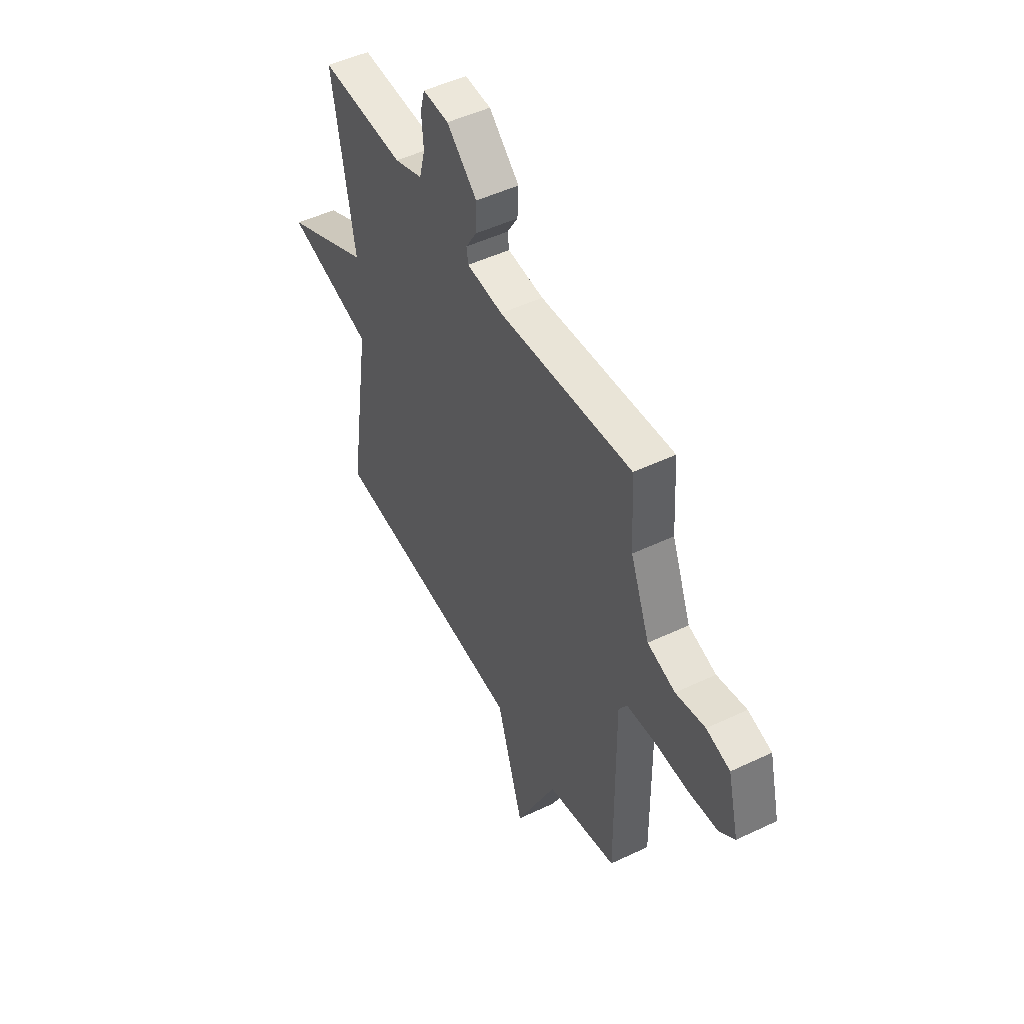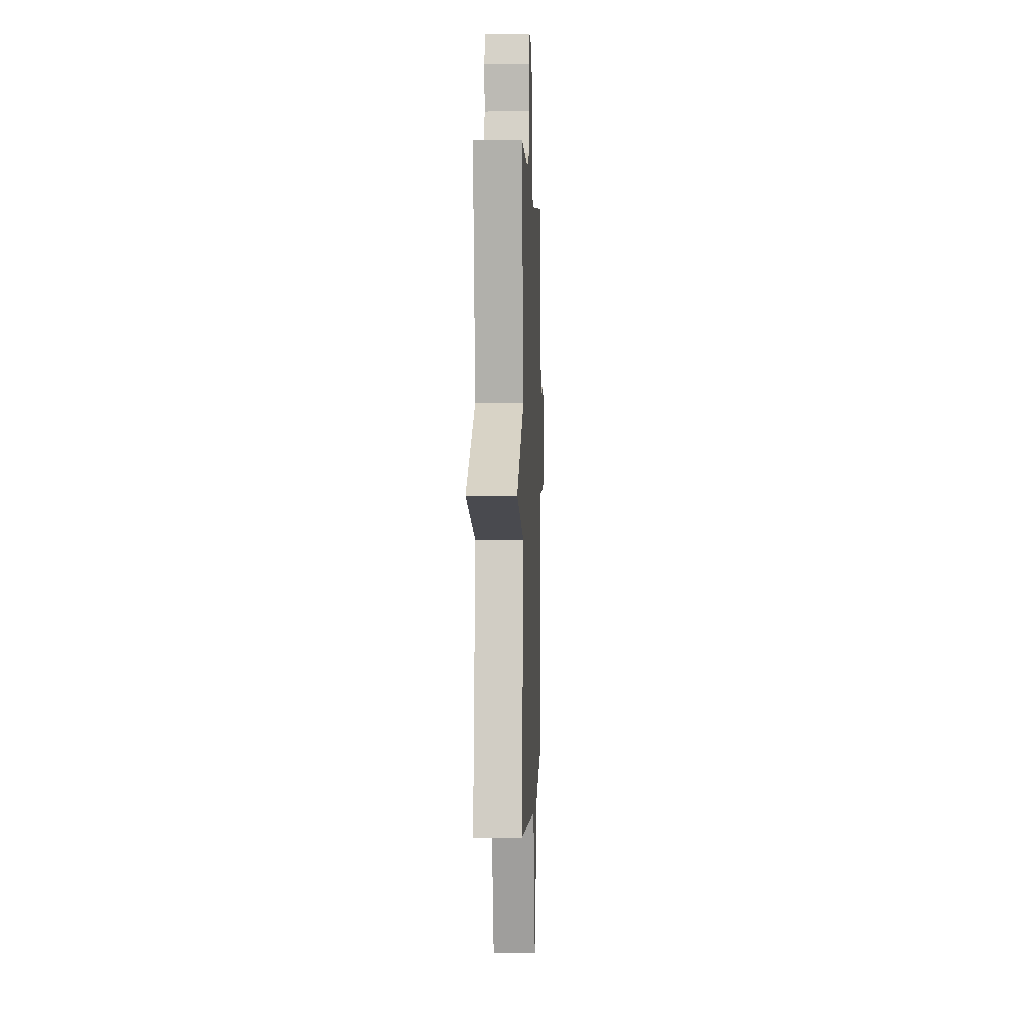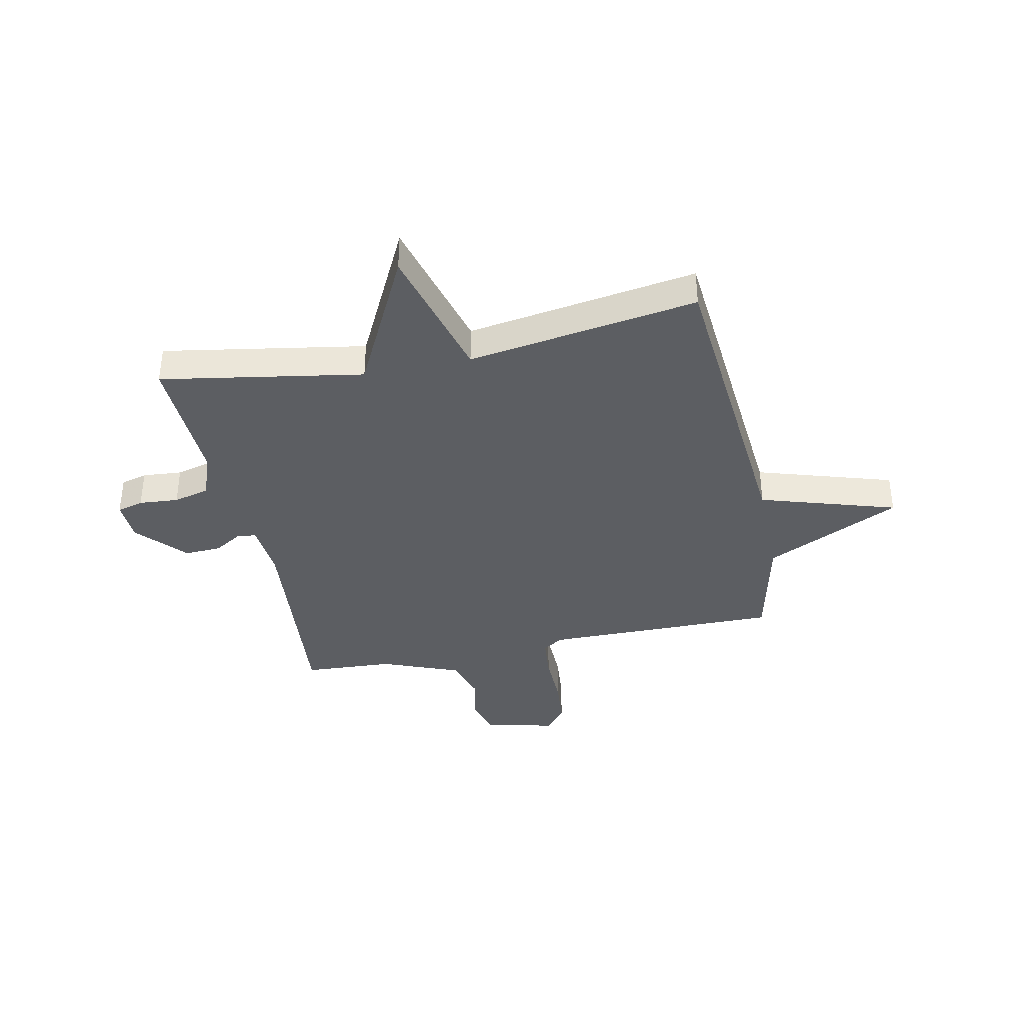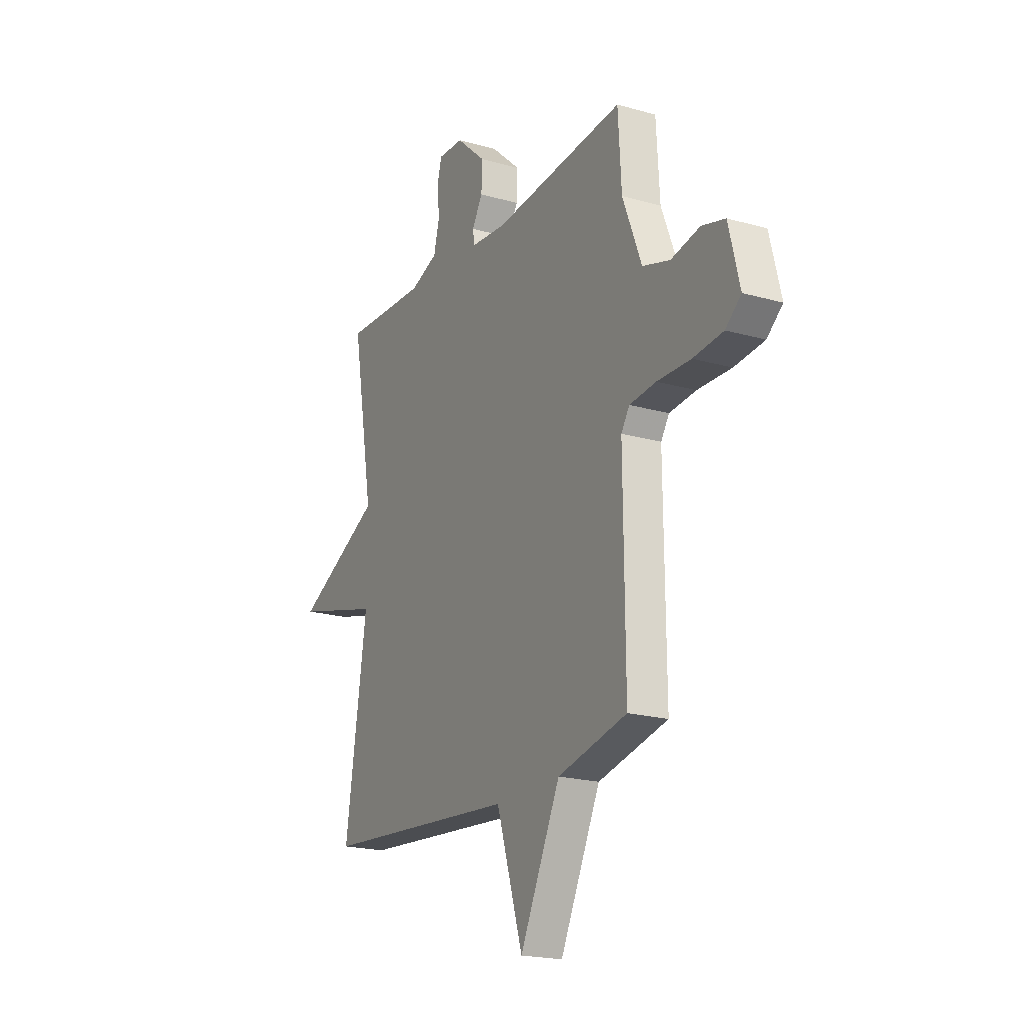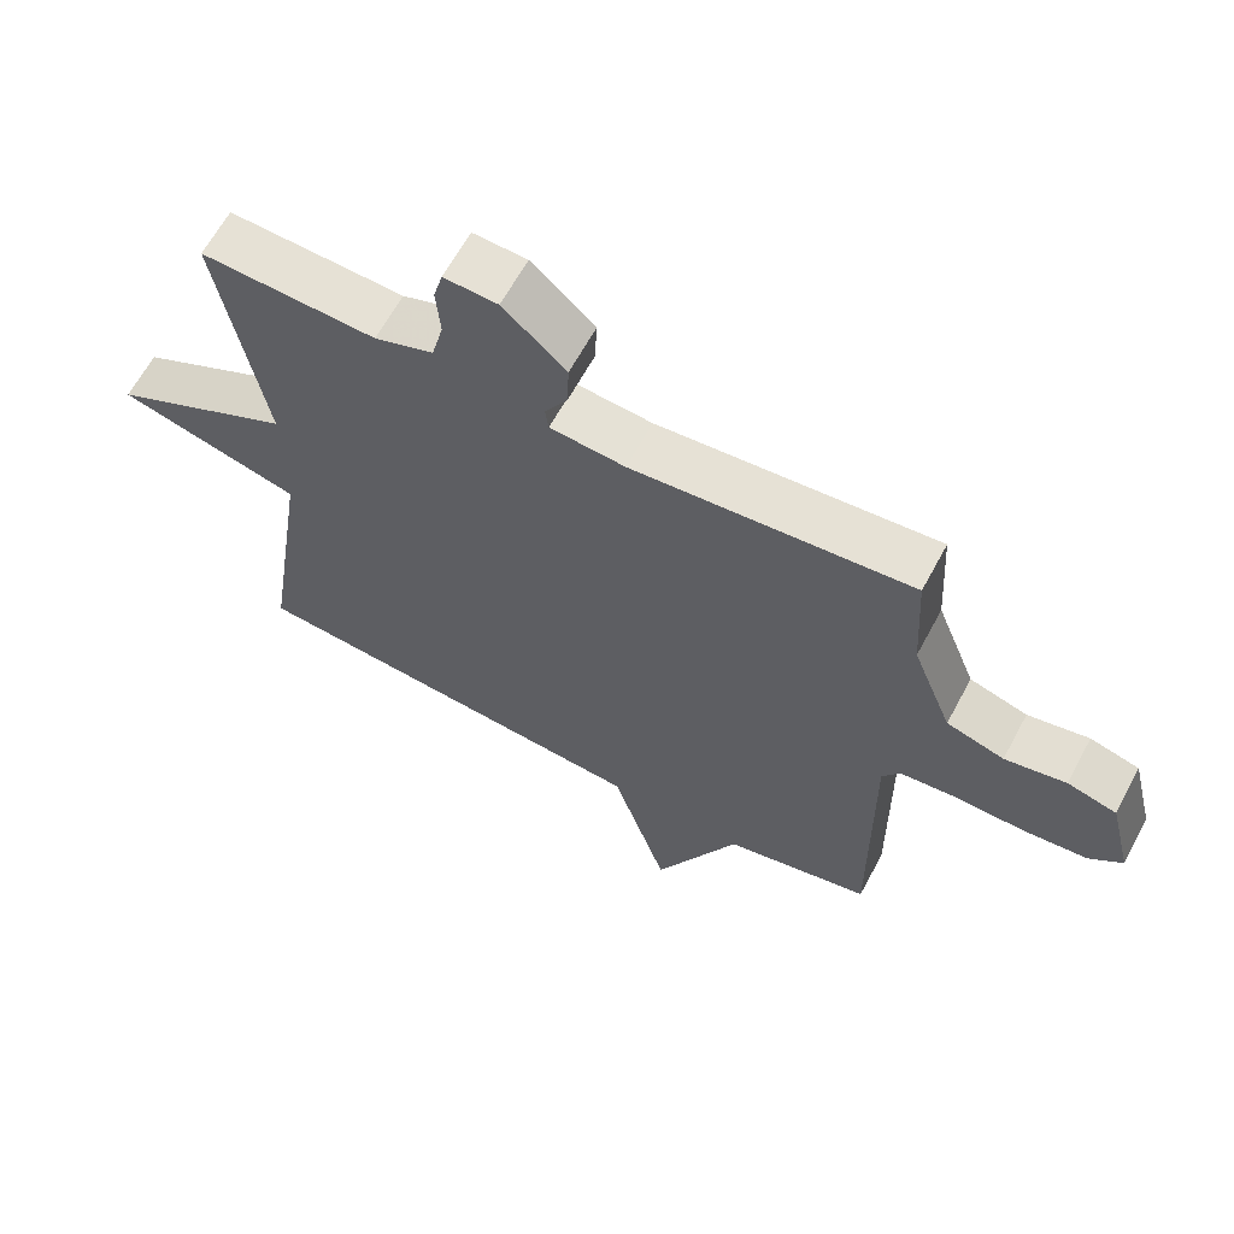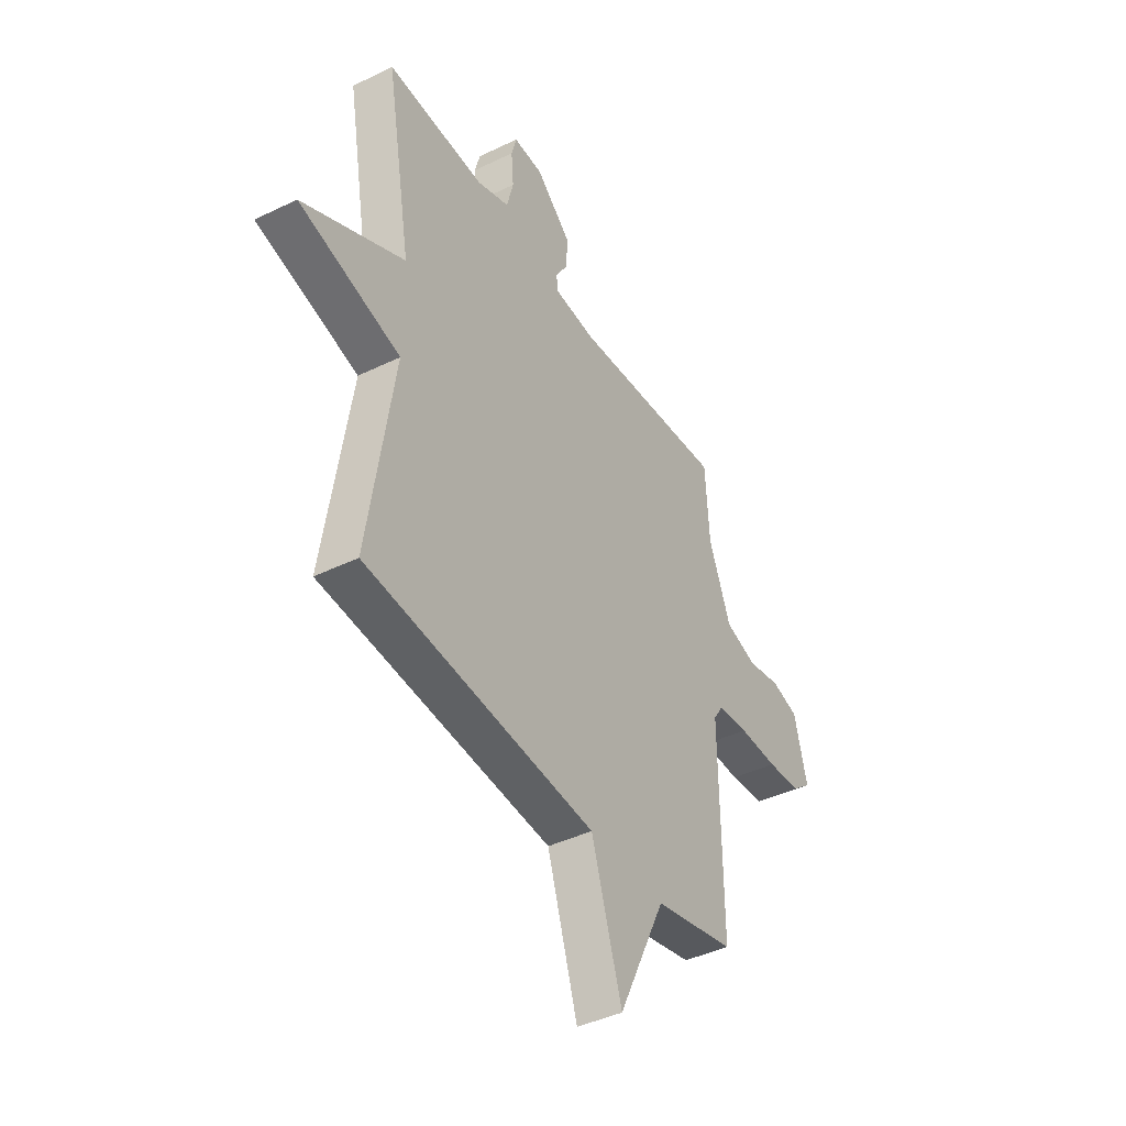
<metadata>
{"format":"obj","ext":"obj","renderer":"f3d","projection":"perspective","resolution":1024,"background":"white","views":[{"elev":49.3,"azim":-117.8,"up":"+Z"},{"elev":1.3,"azim":92.1,"up":"+Z"},{"elev":-37.5,"azim":101.9,"up":"+Y"},{"elev":-20.1,"azim":-117.6,"up":"+Z"},{"elev":63.8,"azim":-151.8,"up":"+Z"},{"elev":-42.2,"azim":120.2,"up":"+Z"}]}
</metadata>
<code>
v 0.5 0.07 0.5
v 0.435 0.07 0.126
v 0.695 0.07 -0.005
v 0.435 0.07 -0.074
v 0.5 0.07 -0.5
v -0.091 0.07 -0.548
v -0.17 0.07 -0.8
v -0.291 0.07 -0.548
v -0.5 0.07 -0.5
v -0.496 0.07 -0.062
v -0.521 0.07 -0.024
v -0.601 0.07 -0.016
v -0.702 0.07 -0.018
v -0.792 0.07 -0.009
v -0.839 0.07 0.03
v -0.806 0.07 0.162
v -0.736 0.07 0.181
v -0.649 0.07 0.163
v -0.567 0.07 0.188
v -0.51 0.07 0.333
v -0.5 0.07 0.5
v -0.103 0.07 0.463
v 0.004 0.07 0.472
v 0.009 0.07 0.506
v -0.023 0.07 0.559
v -0.026 0.07 0.627
v 0.064 0.07 0.708
v 0.141 0.07 0.711
v 0.154 0.07 0.662
v 0.148 0.07 0.589
v 0.165 0.07 0.522
v 0.249 0.07 0.491
v 0.5 0 0.5
v 0.435 0 0.126
v 0.695 0 -0.005
v 0.435 0 -0.074
v 0.5 0 -0.5
v -0.091 0 -0.548
v -0.17 0 -0.8
v -0.291 0 -0.548
v -0.5 0 -0.5
v -0.496 0 -0.062
v -0.521 0 -0.024
v -0.601 0 -0.016
v -0.702 0 -0.018
v -0.792 0 -0.009
v -0.839 0 0.03
v -0.806 0 0.162
v -0.736 0 0.181
v -0.649 0 0.163
v -0.567 0 0.188
v -0.51 0 0.333
v -0.5 0 0.5
v -0.103 0 0.463
v 0.004 0 0.472
v 0.009 0 0.506
v -0.023 0 0.559
v -0.026 0 0.627
v 0.064 0 0.708
v 0.141 0 0.711
v 0.154 0 0.662
v 0.148 0 0.589
v 0.165 0 0.522
v 0.249 0 0.491
f 28 29 30
f 27 28 30
f 26 27 30
f 25 26 30
f 24 25 30
f 23 24 30 31
f 20 21 22
f 19 20 22 23
f 16 17 18
f 15 16 18
f 14 15 18
f 13 14 18
f 12 13 18
f 11 12 18 19
f 23 31 32
f 19 23 32
f 11 19 32
f 10 11 32
f 6 7 8
f 9 10 32
f 8 9 32
f 6 8 32
f 5 6 32
f 4 5 32
f 32 1 2
f 4 32 2
f 2 3 4
f 62 61 60
f 62 60 59
f 62 59 58
f 62 58 57
f 62 57 56
f 63 62 56 55
f 54 53 52
f 55 54 52 51
f 50 49 48
f 50 48 47
f 50 47 46
f 50 46 45
f 50 45 44
f 51 50 44 43
f 64 63 55
f 64 55 51
f 64 51 43
f 64 43 42
f 40 39 38
f 64 42 41
f 64 41 40
f 64 40 38
f 64 38 37
f 64 37 36
f 34 33 64
f 34 64 36
f 36 35 34
f 1 33 34 2
f 2 34 35 3
f 3 35 36 4
f 4 36 37 5
f 5 37 38 6
f 6 38 39 7
f 7 39 40 8
f 8 40 41 9
f 9 41 42 10
f 10 42 43 11
f 11 43 44 12
f 12 44 45 13
f 13 45 46 14
f 14 46 47 15
f 15 47 48 16
f 16 48 49 17
f 17 49 50 18
f 18 50 51 19
f 19 51 52 20
f 20 52 53 21
f 21 53 54 22
f 22 54 55 23
f 23 55 56 24
f 24 56 57 25
f 25 57 58 26
f 26 58 59 27
f 27 59 60 28
f 28 60 61 29
f 29 61 62 30
f 30 62 63 31
f 31 63 64 32
f 32 64 33 1

</code>
